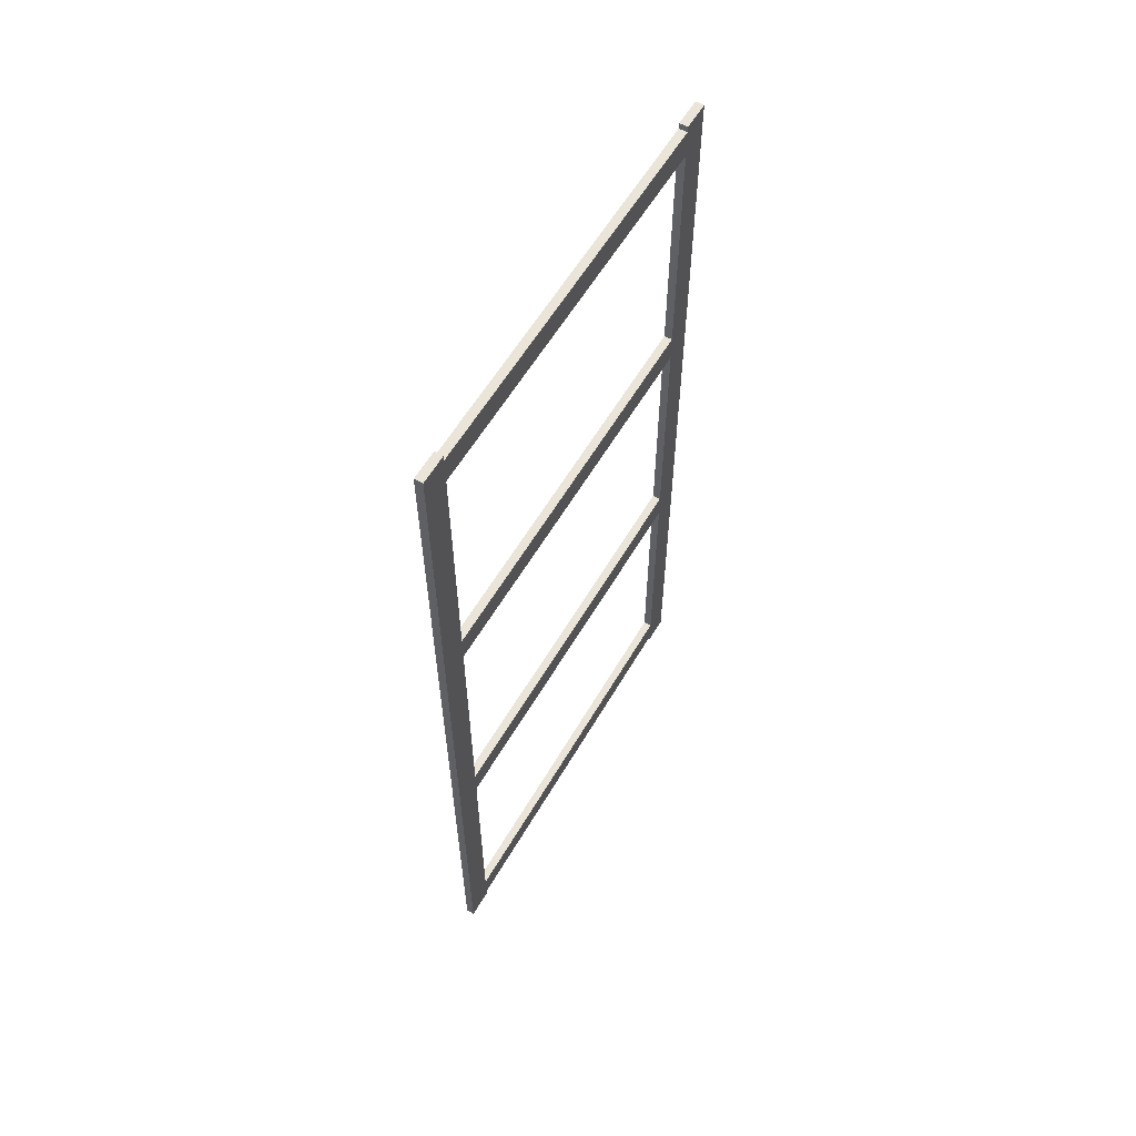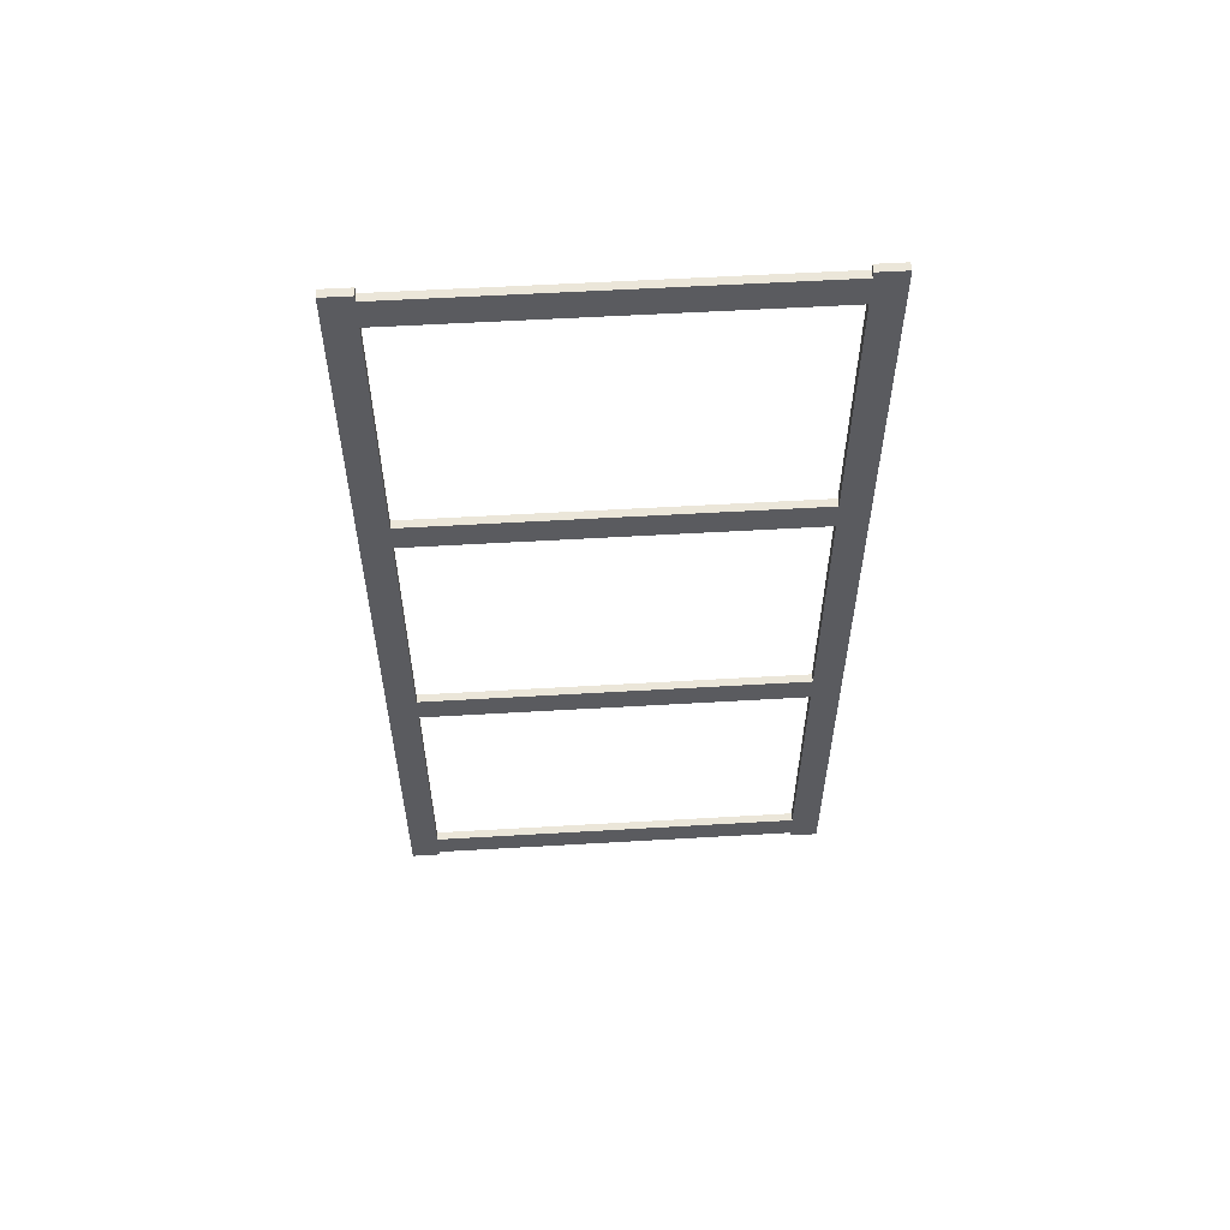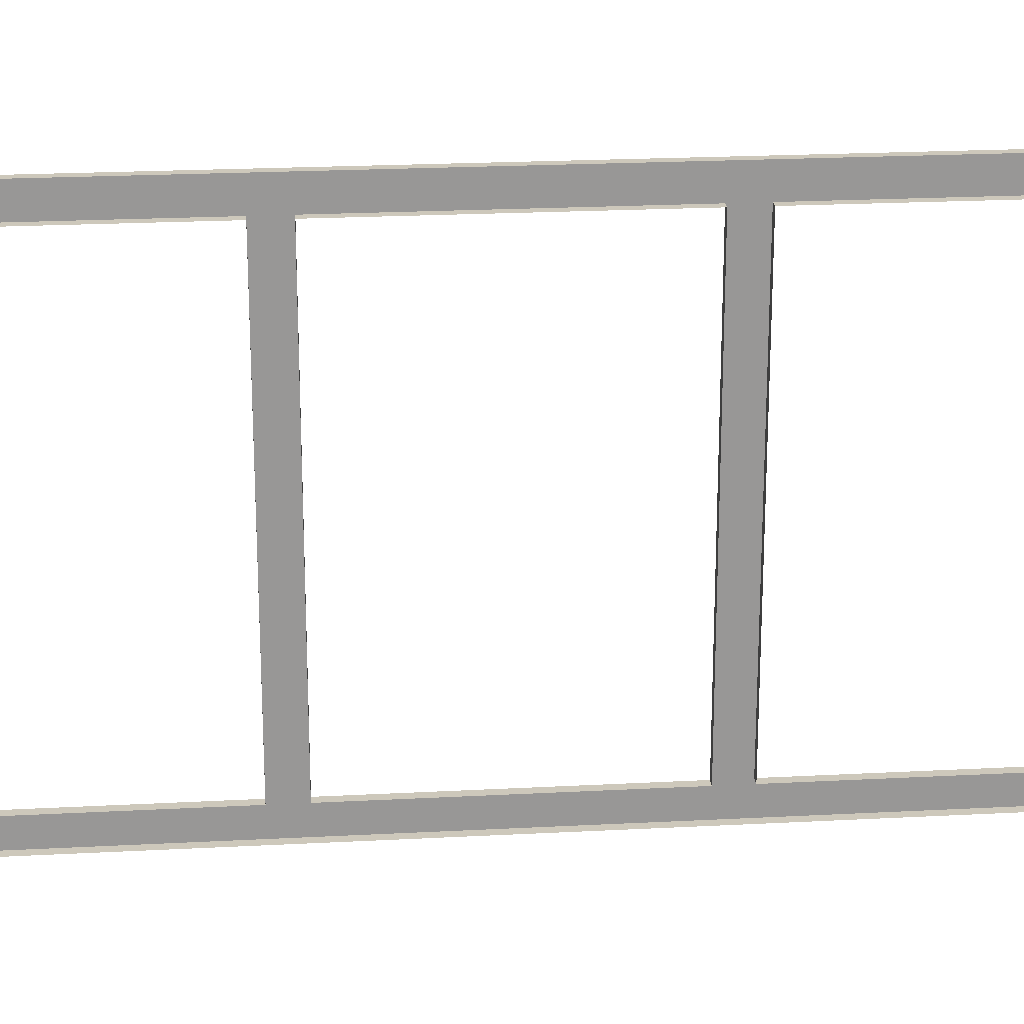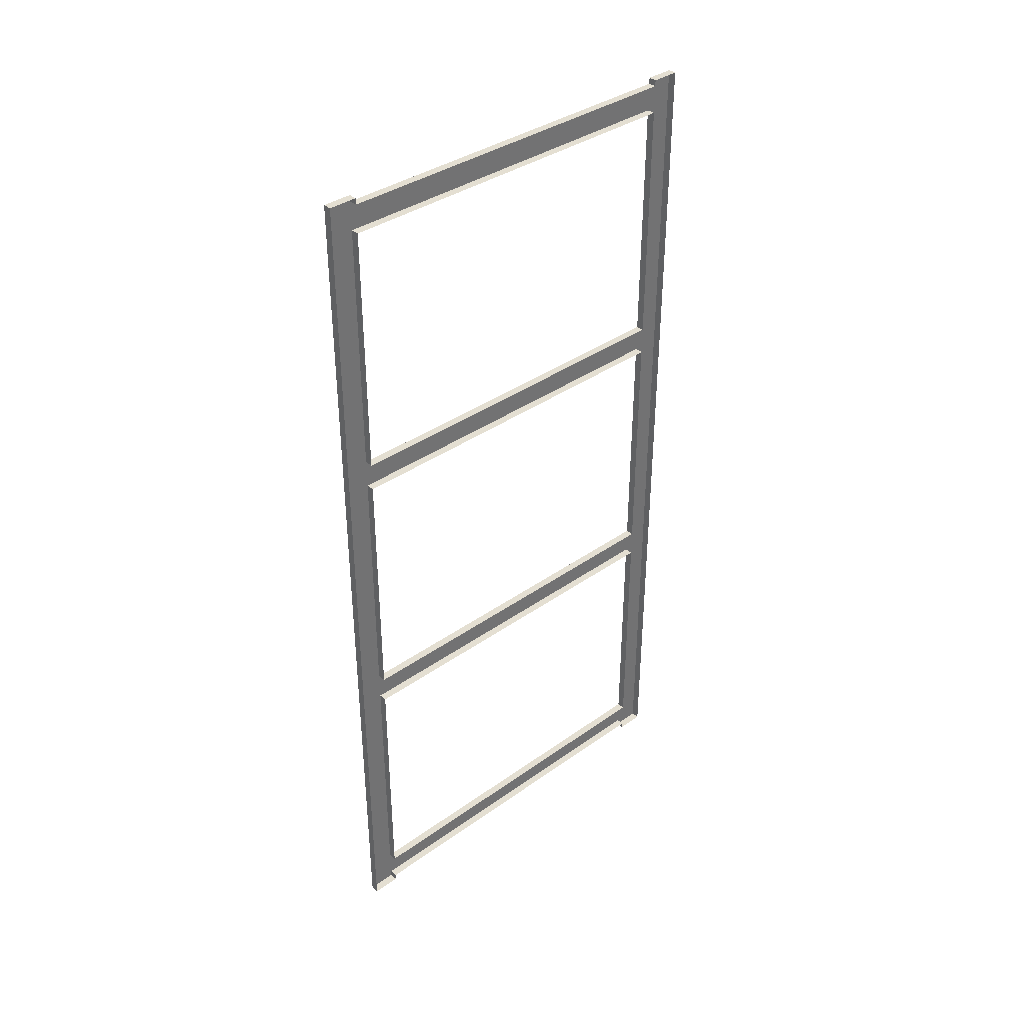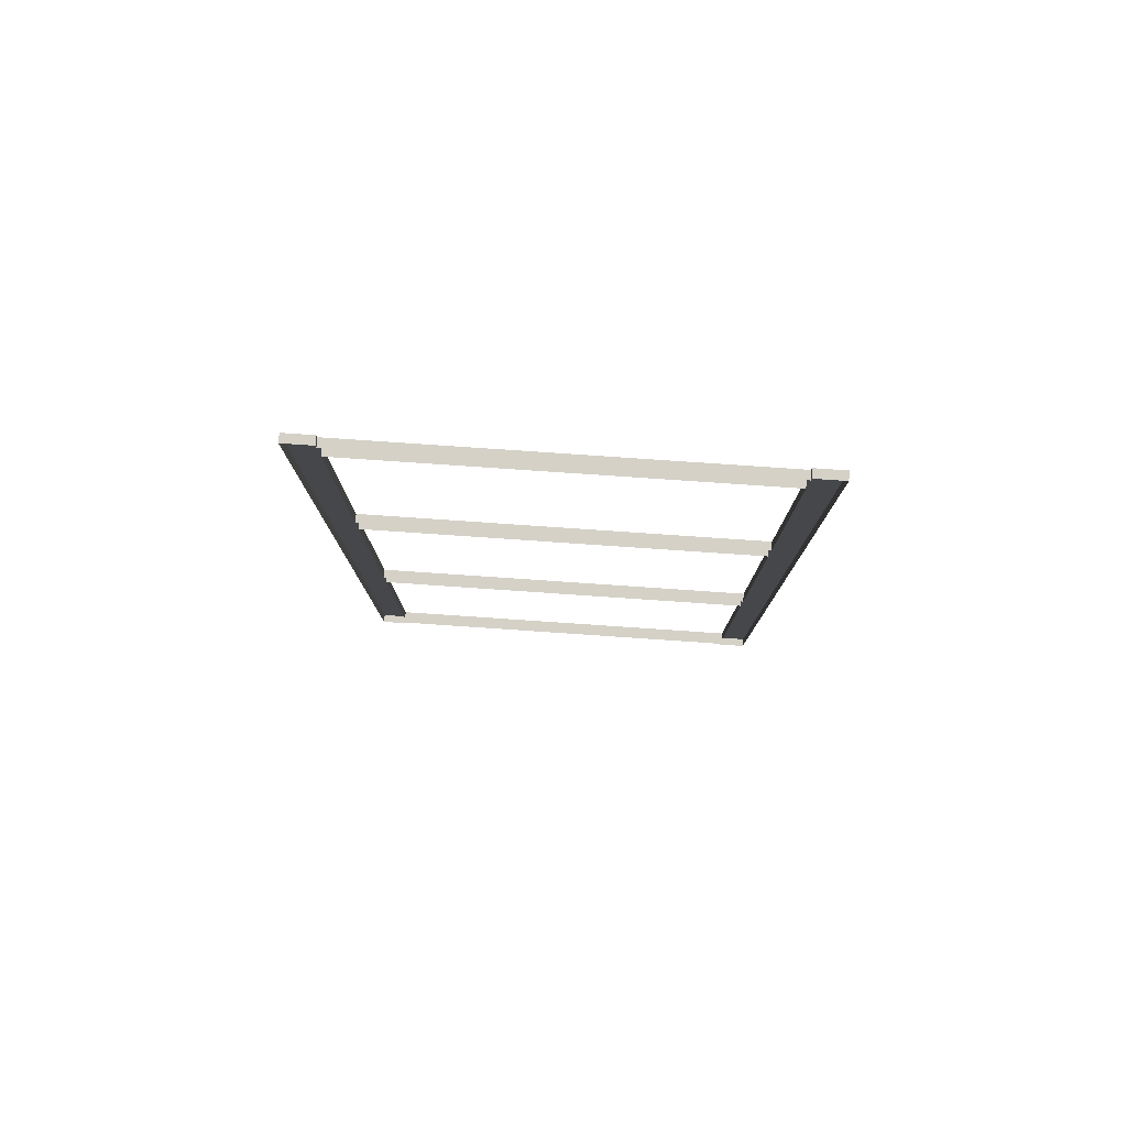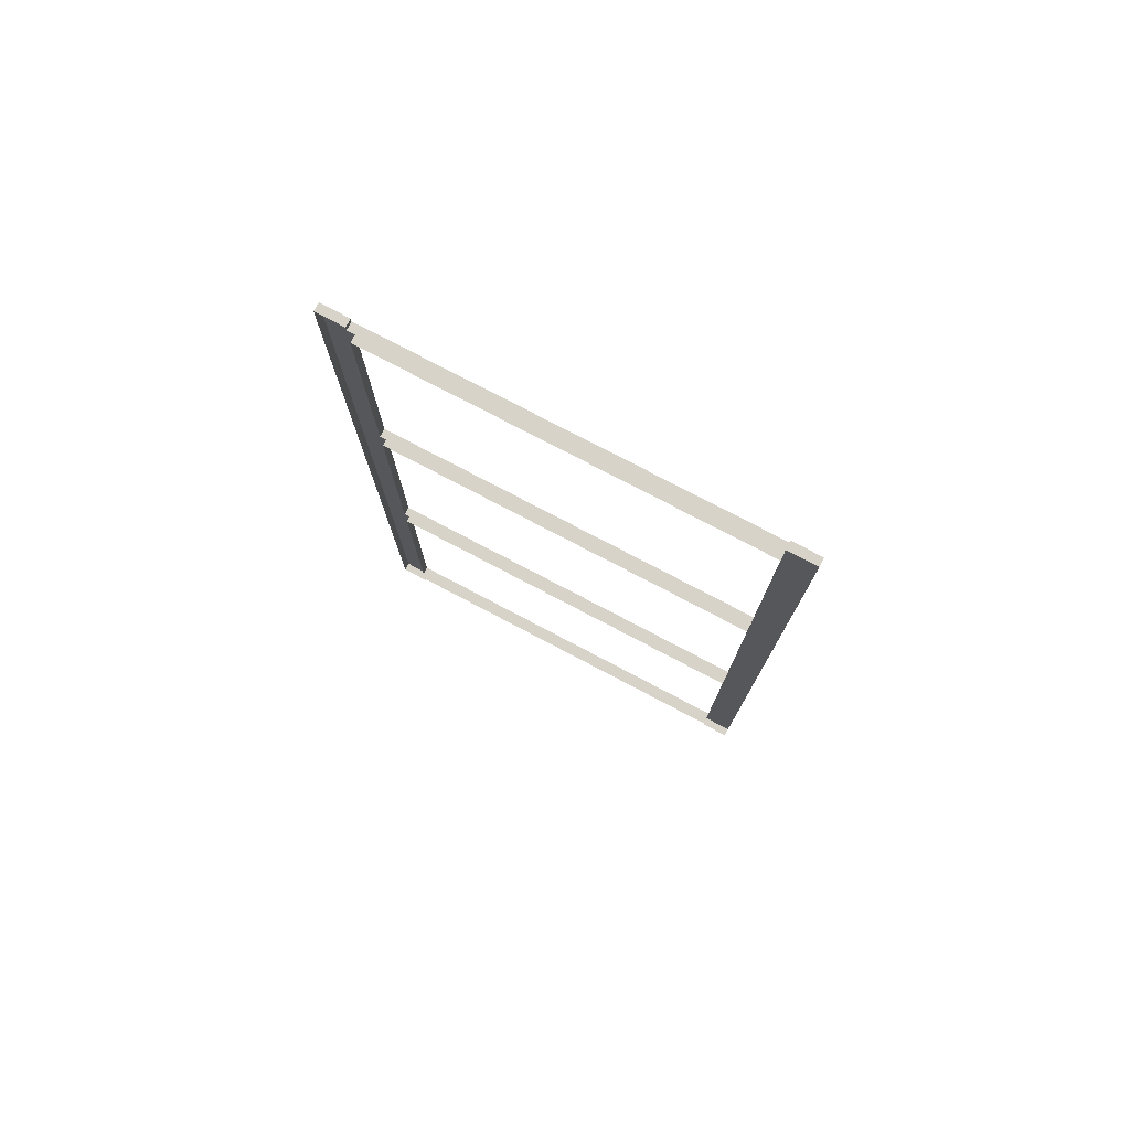
<metadata>
{"format":"obj","ext":"obj","renderer":"f3d","projection":"perspective","resolution":1024,"background":"white","views":[{"elev":59.3,"azim":30.3,"up":"+Z"},{"elev":56.4,"azim":86.5,"up":"+Z"},{"elev":22.0,"azim":-95.3,"up":"+Y"},{"elev":36.9,"azim":-132.5,"up":"+Z"},{"elev":79.4,"azim":-86.1,"up":"+Z"},{"elev":76.8,"azim":-62.2,"up":"+Z"}]}
</metadata>
<code>
v  2 101.7 -30.48
v  2 101.7 -37.33
v  2 193.2 -37.33
v  2 193.2 -30.48
v  2 193.2 30.48
v  2 193.2 37.33
v  2 101.7 37.33
v  2 101.7 30.48
v  2 200 -30.48
v  2 200 30.48
v  2 94.87 30.48
v  2 94.87 -30.48
v  2 200 -37.33
v  2 94.87 -37.33
v  2 94.87 37.33
v  2 200 37.33
v  0 193.2 37.33
v  0 101.7 37.33
v  0 94.87 37.33
v  0 94.87 30.48
v  0 94.87 -30.48
v  0 94.87 -37.33
v  0 101.7 -37.33
v  0 193.2 -37.33
v  0 200 -37.33
v  0 200 -30.48
v  0 200 30.48
v  0 200 37.33
v  0 193.2 -30.48
v  0 101.7 -30.48
v  0 101.7 30.48
v  0 193.2 30.48
v  2 101.7 -98.29
v  2 101.7 -105.1
v  2 193.2 -105.1
v  2 193.2 -98.29
v  2 200 -98.29
v  2 94.87 -98.29
v  2 200 -105.1
v  2 94.87 -105.1
v  -0 94.87 -98.29
v  -0 94.87 -105.1
v  2 101.7 -106.6
v  2 94.87 -106.6
v  -0 94.87 -106.6
v  -0 101.7 -106.6
v  -0 101.7 -105.1
v  -0 193.2 -105.1
v  2 200 -106.6
v  2 193.2 -106.6
v  -0 193.2 -106.6
v  -0 200 -106.6
v  -0 200 -105.1
v  -0 200 -98.29
v  -0 193.2 -98.29
v  -0 101.7 -98.29
v  2 193.2 98.29
v  2 193.2 105.1
v  2 101.7 105.1
v  2 101.7 98.29
v  2 200 98.29
v  2 94.87 98.29
v  2 94.87 105.1
v  2 200 105.1
v  2 193.2 106.6
v  2 200 106.6
v  -0 200 106.6
v  -0 193.2 106.6
v  -0 193.2 105.1
v  -0 101.7 105.1
v  2 94.87 106.6
v  2 101.7 106.6
v  -0 101.7 106.6
v  -0 94.87 106.6
v  -0 94.87 105.1
v  -0 94.87 98.29
v  -0 200 98.29
v  -0 200 105.1
v  -0 101.7 98.29
v  -0 193.2 98.29
g 3_3x2_Window_Frame
f 1 2 3 4
f 5 6 7 8
f 5 4 9 10
f 1 8 11 12
f 4 3 13 9
f 2 1 12 14
f 8 7 15 11
f 6 5 10 16
f 7 6 17 18
f 11 15 19 20
f 12 11 20 21
f 14 12 21 22
f 3 2 23 24
f 9 13 25 26
f 10 9 26 27
f 16 10 27 28
f 1 4 29 30
f 8 1 30 31
f 5 8 31 32
f 4 5 32 29
f 33 34 35 36
f 3 36 37 13
f 33 2 14 38
f 36 35 39 37
f 34 33 38 40
f 38 14 22 41
f 40 38 41 42
f 43 44 45 46
f 35 34 47 48
f 49 50 51 52
f 37 39 53 54
f 13 37 54 25
f 33 36 55 56
f 2 33 56 23
f 36 3 24 55
f 43 46 47 34
f 44 43 34 40
f 45 44 40 42
f 49 52 53 39
f 50 49 39 35
f 51 50 35 48
f 57 58 59 60
f 57 6 16 61
f 7 60 62 15
f 60 59 63 62
f 58 57 61 64
f 65 66 67 68
f 59 58 69 70
f 71 72 73 74
f 62 63 75 76
f 15 62 76 19
f 61 16 28 77
f 64 61 77 78
f 60 7 18 79
f 57 60 79 80
f 6 57 80 17
f 65 68 69 58
f 66 65 58 64
f 67 66 64 78
f 71 74 75 63
f 72 71 63 59
f 73 72 59 70

</code>
